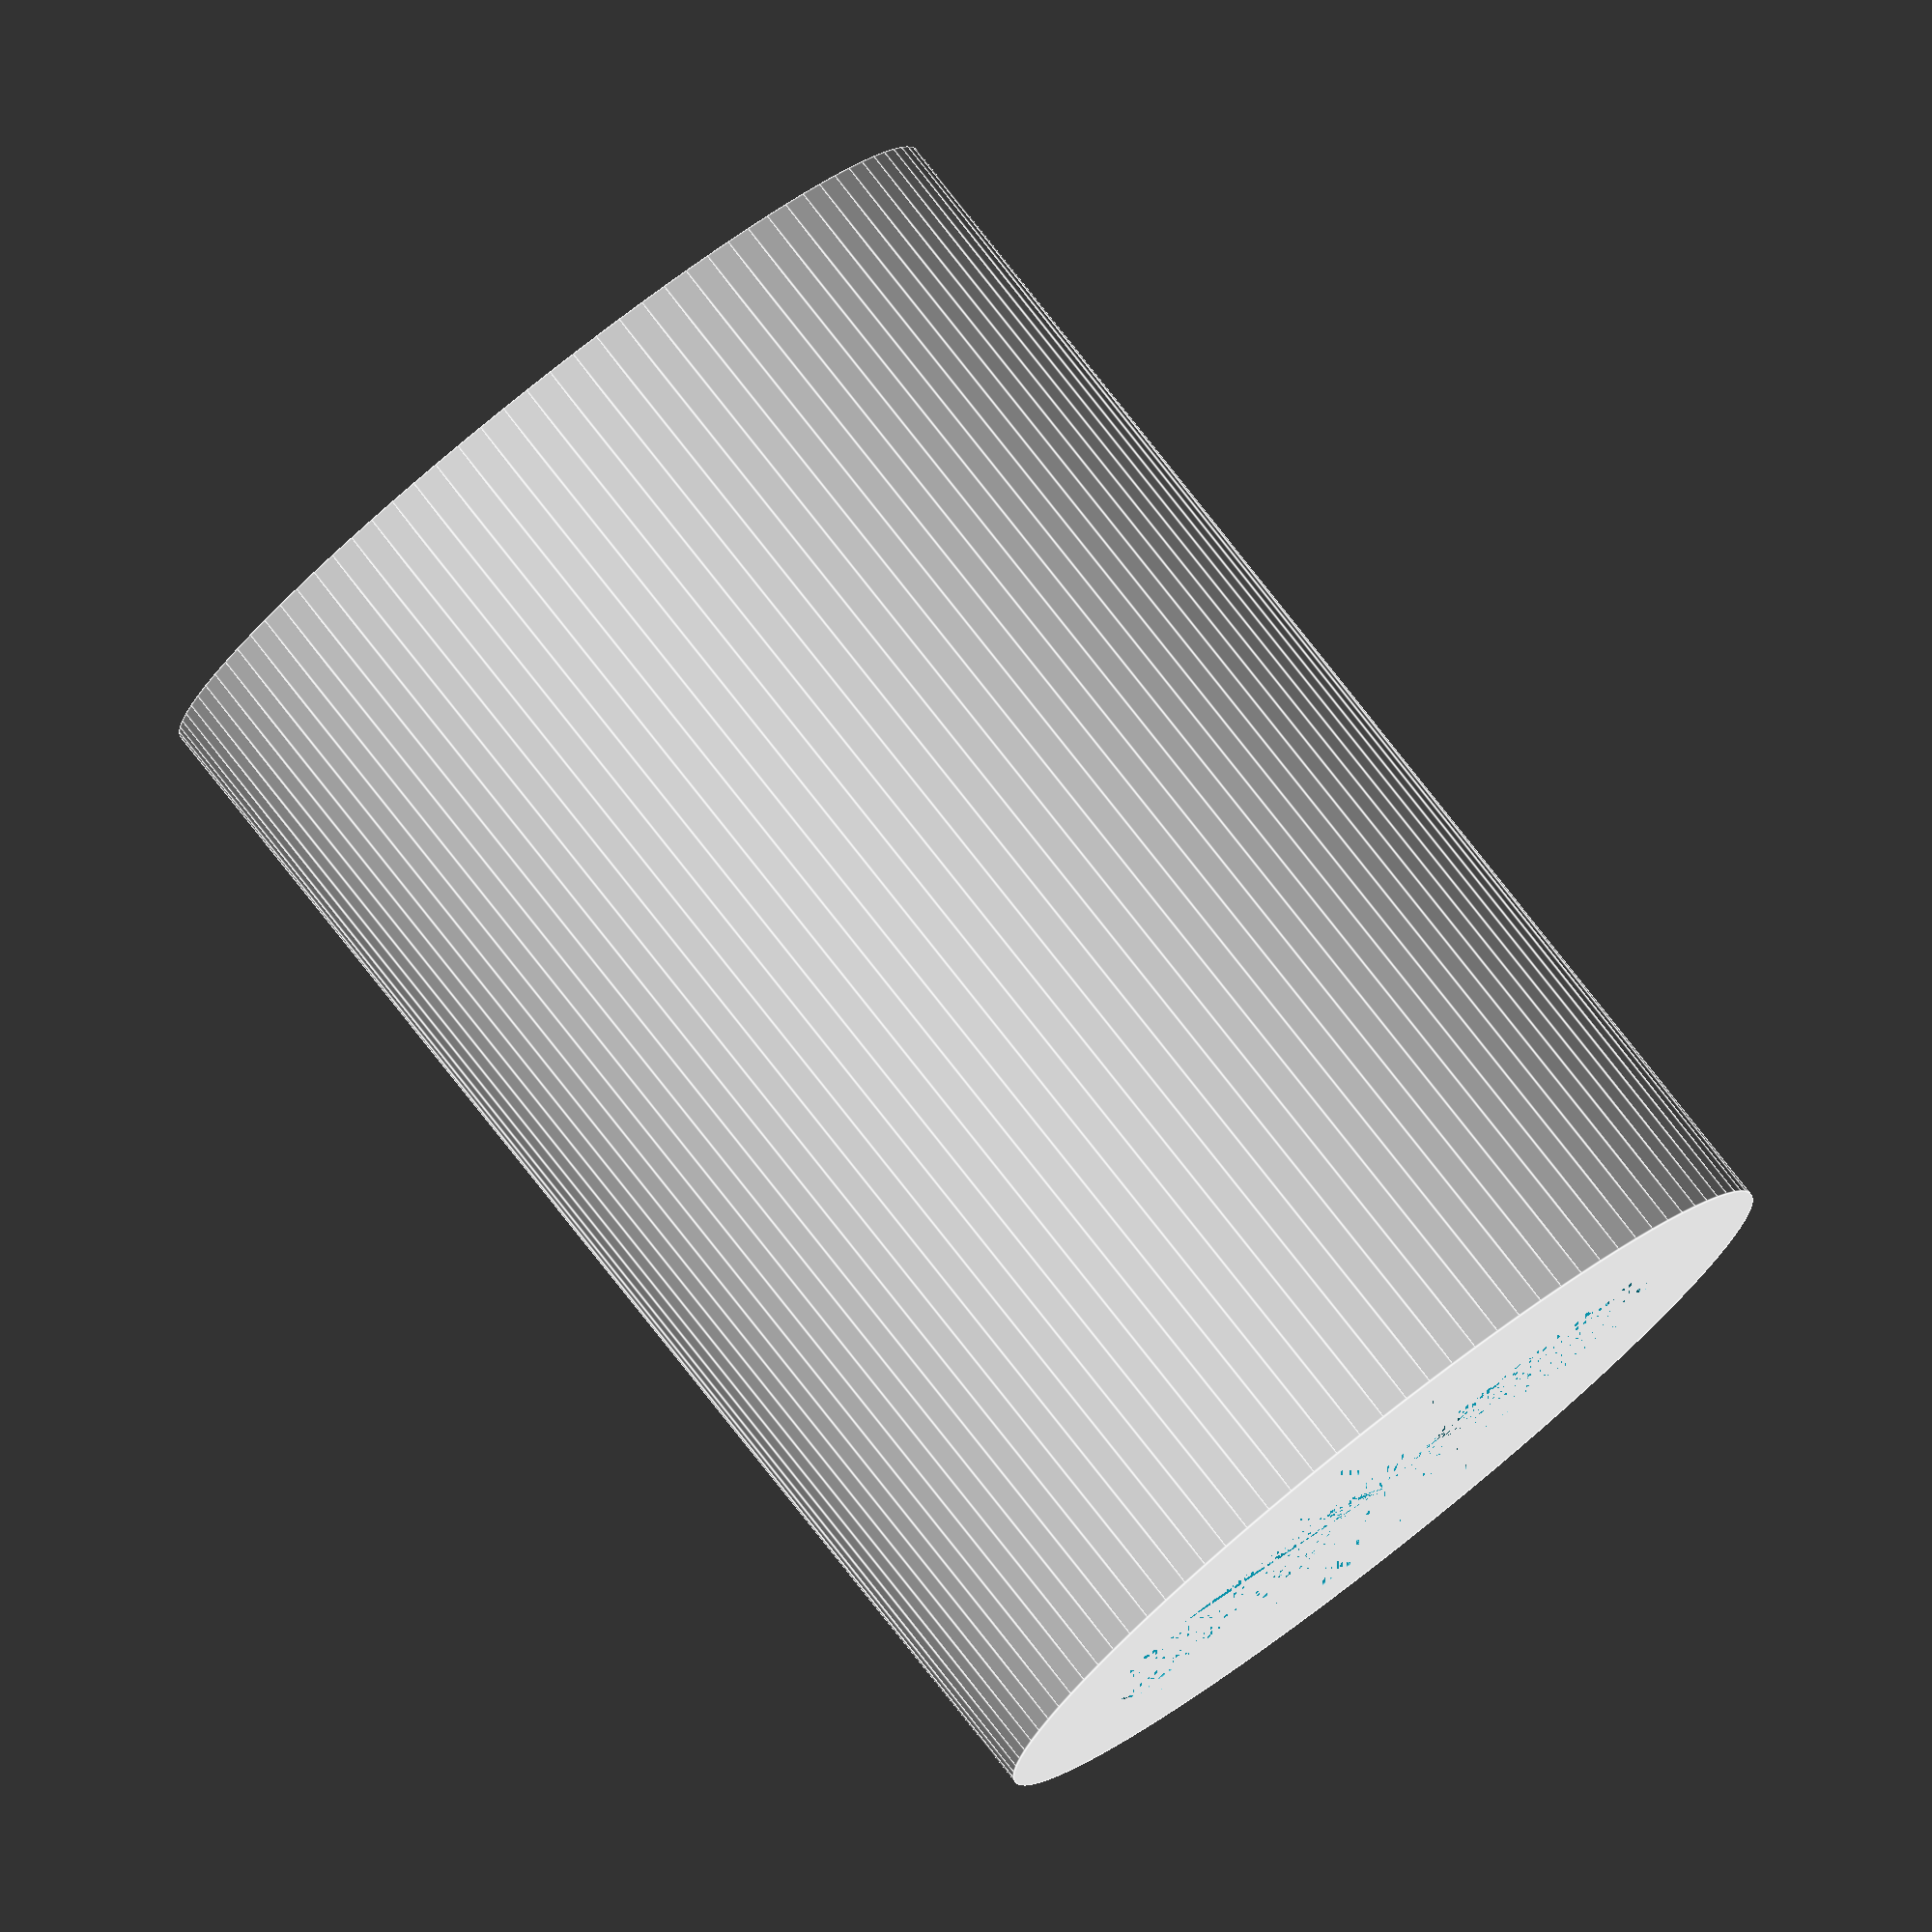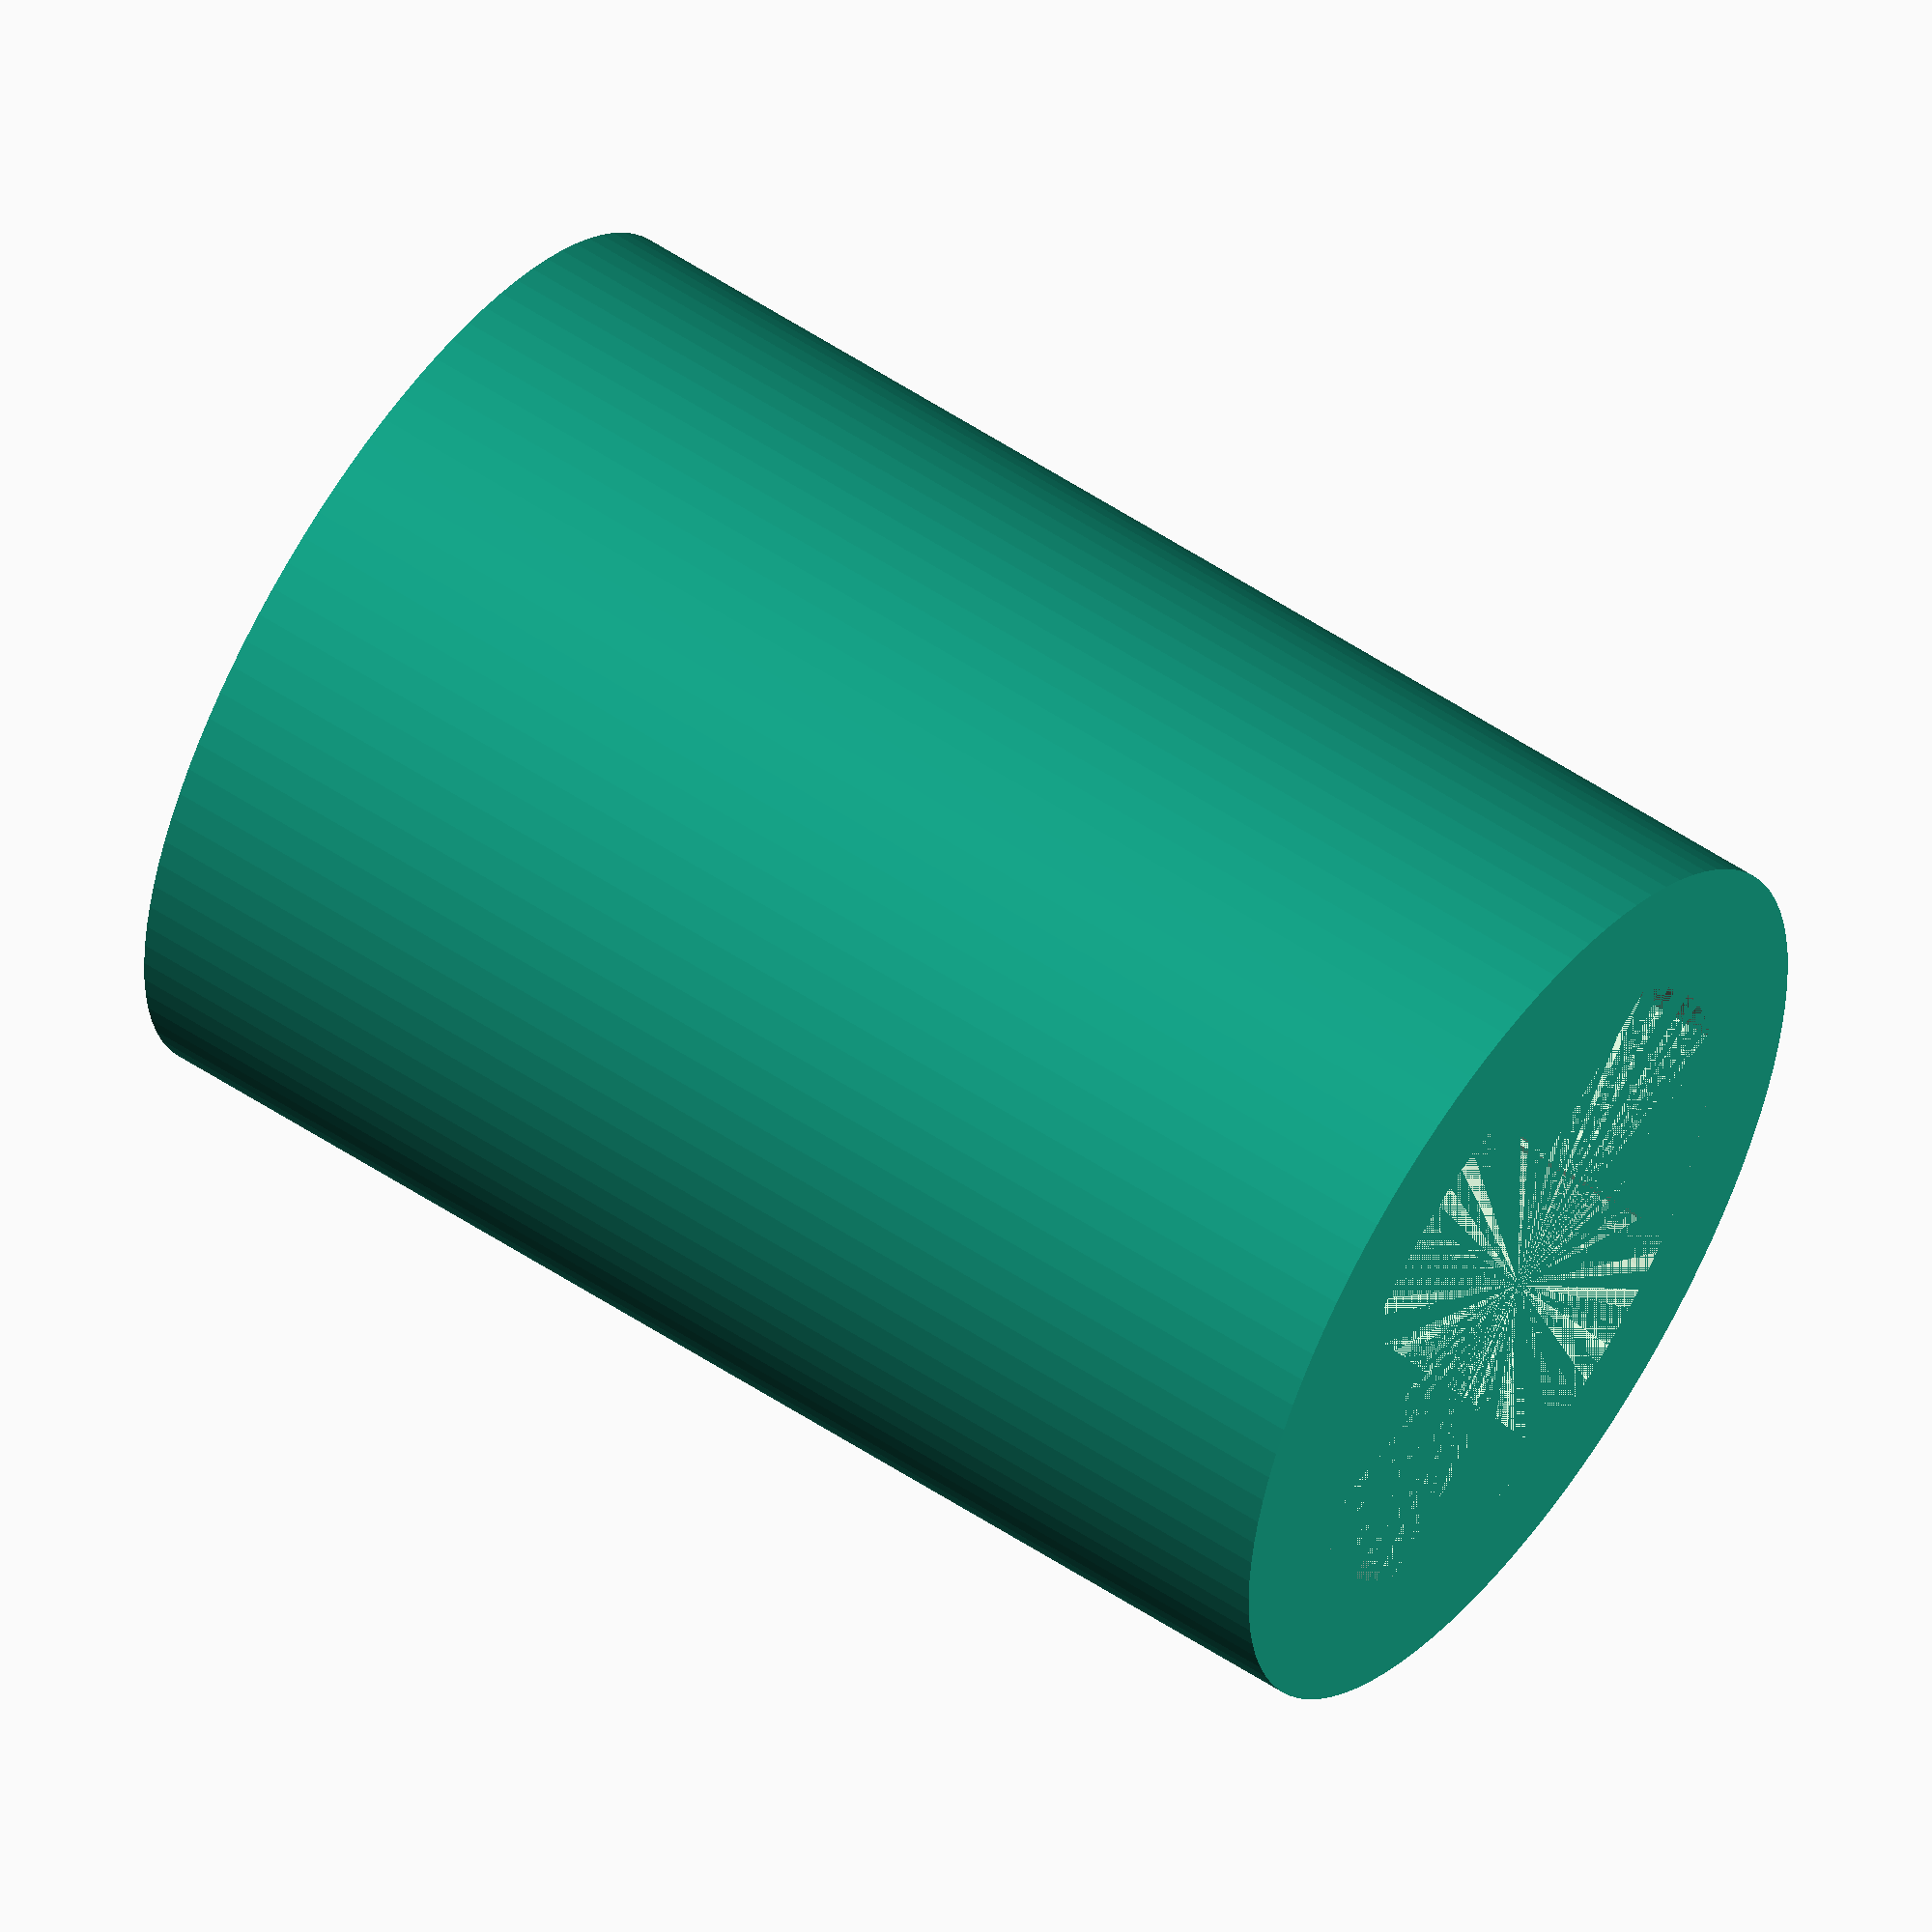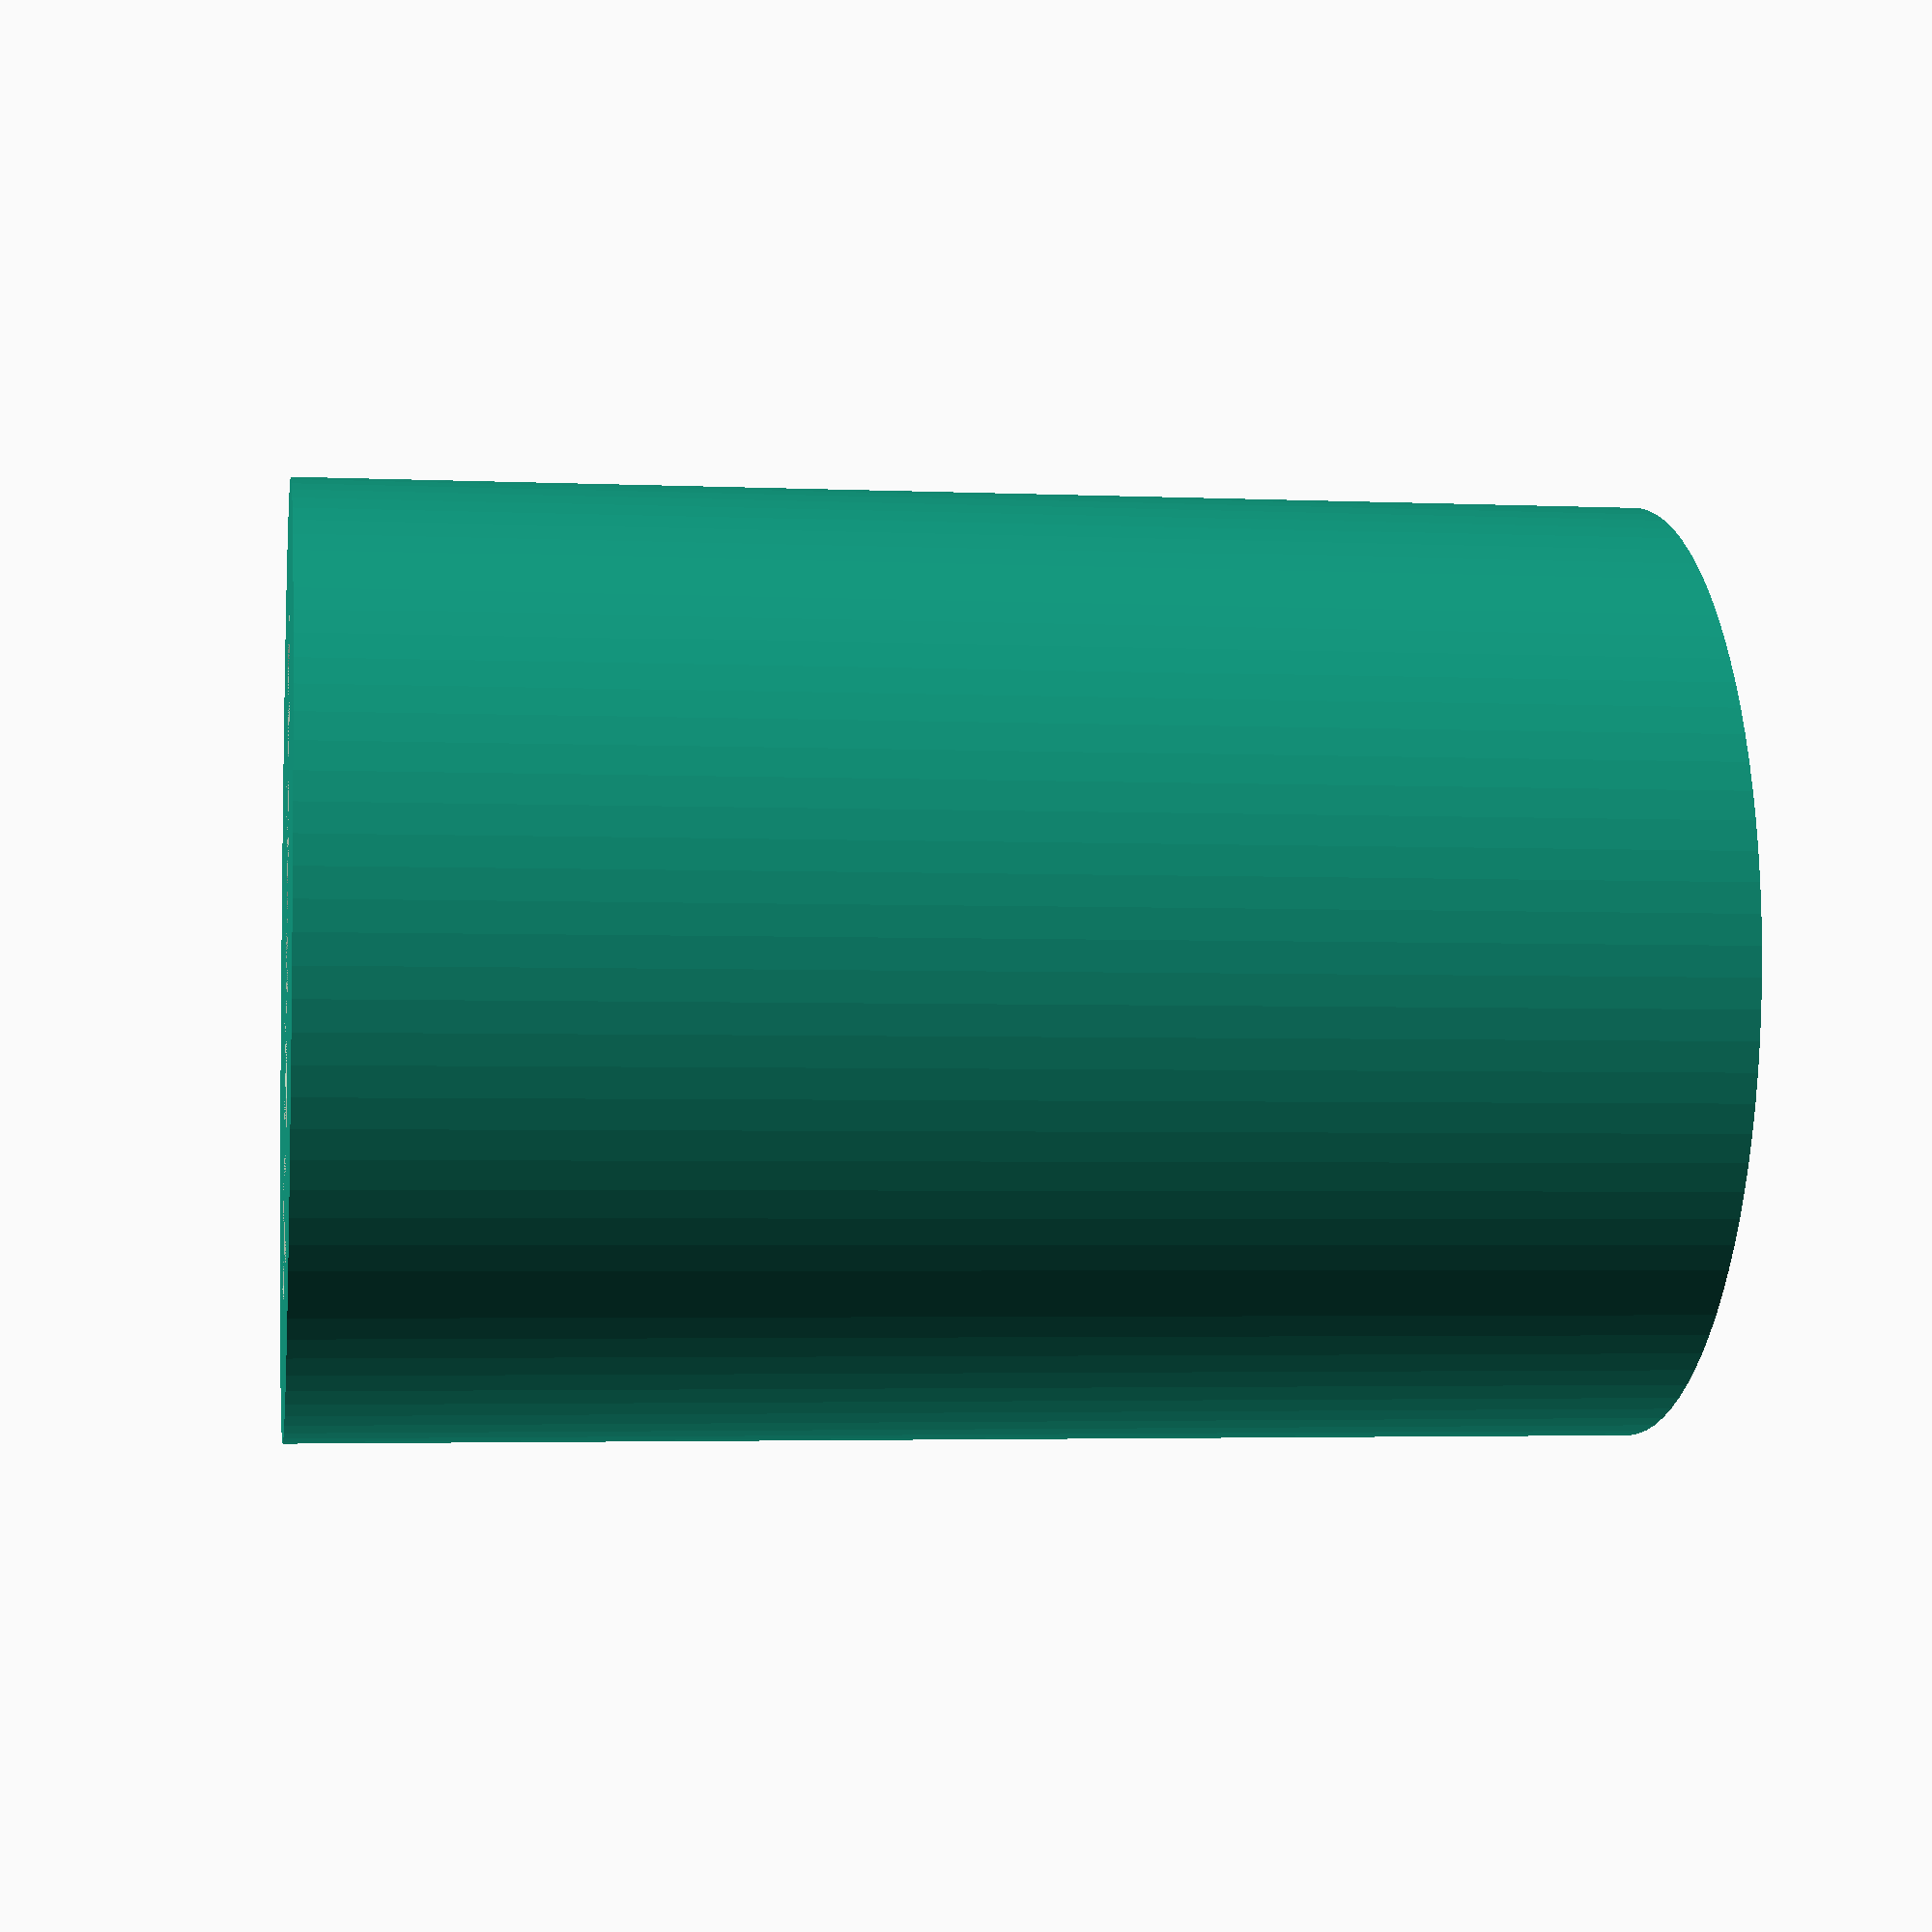
<openscad>
spindle_dia = 5;
inner = 1.85;
$fn = 100;



module spindle_piece (spindle_dia = spindle_dia, inner = inner, height) {
    intersection() {
        translate([-spindle_dia / 2, -inner / 2, 0]) cube([spindle_dia, inner, height]);
        cylinder(r = spindle_dia / 2, h = height, $fn = $fn);
    }
}

module lego_spindle (height) {
    union() {
        spindle_piece (height = height);
        rotate([0, 0, 90]) spindle_piece (height = height);
    }
}

module lego_hub (hub_dia = 7, height = 10) {
    difference() {
        cylinder(r = hub_dia / 2, h = height, $fn = $fn);
        lego_spindle(height = height);
    }
}

lego_hub();
//spindle_piece(height = 10);
</openscad>
<views>
elev=278.7 azim=86.3 roll=141.7 proj=o view=edges
elev=304.3 azim=332.1 roll=304.9 proj=o view=wireframe
elev=183.2 azim=176.6 roll=98.6 proj=p view=solid
</views>
